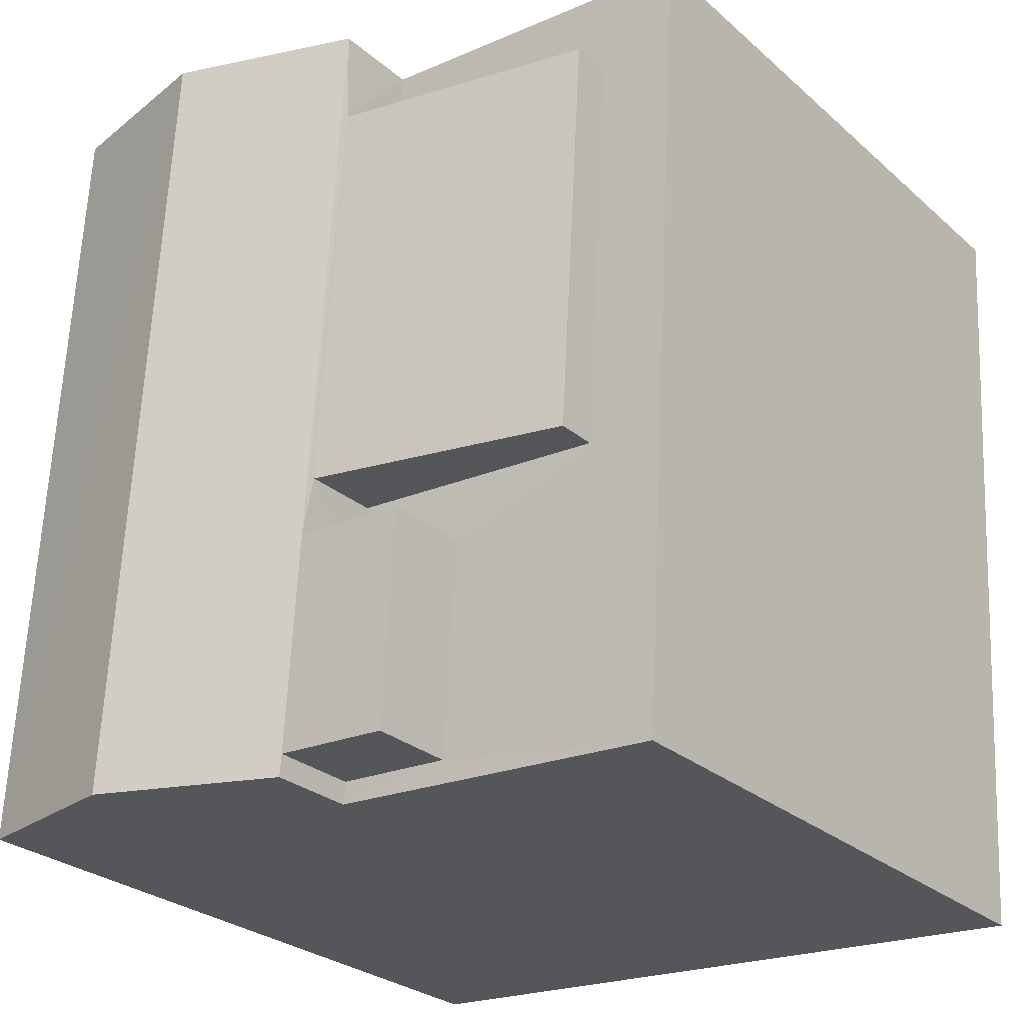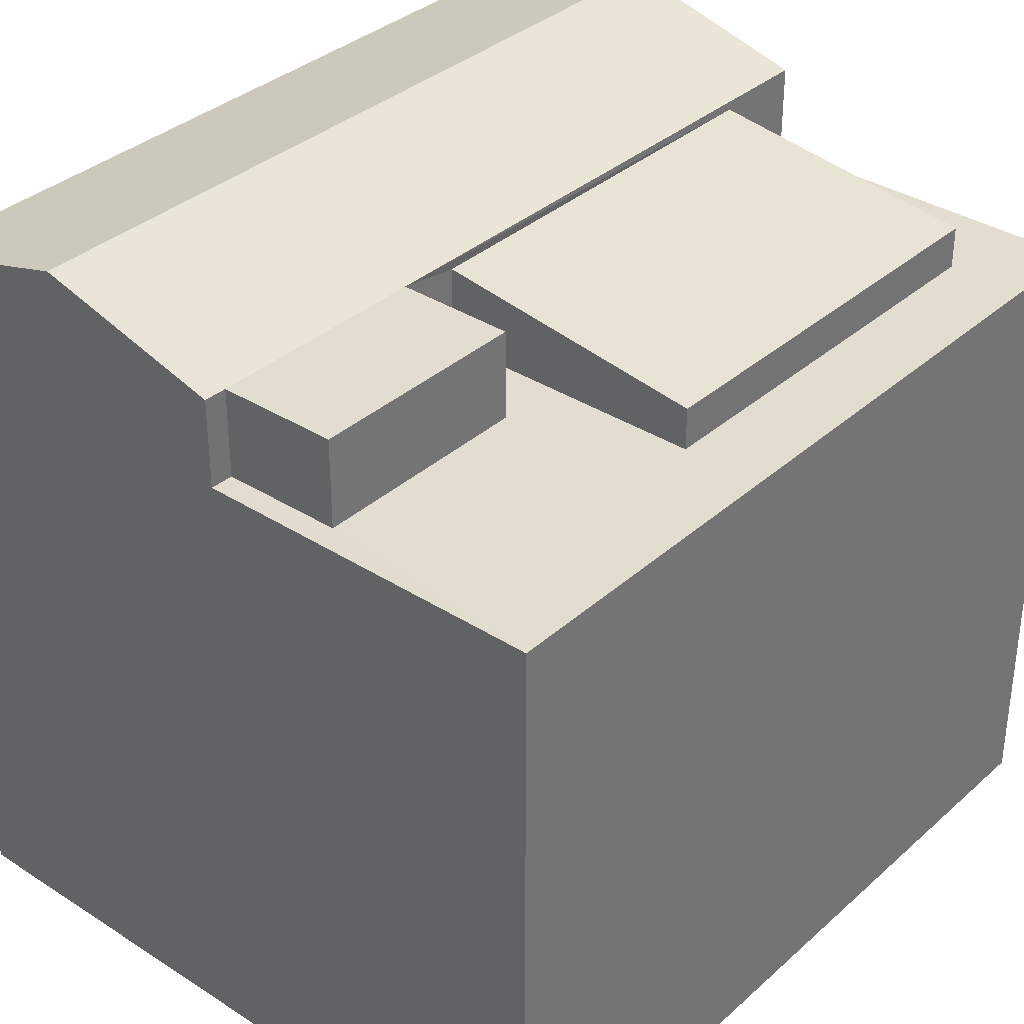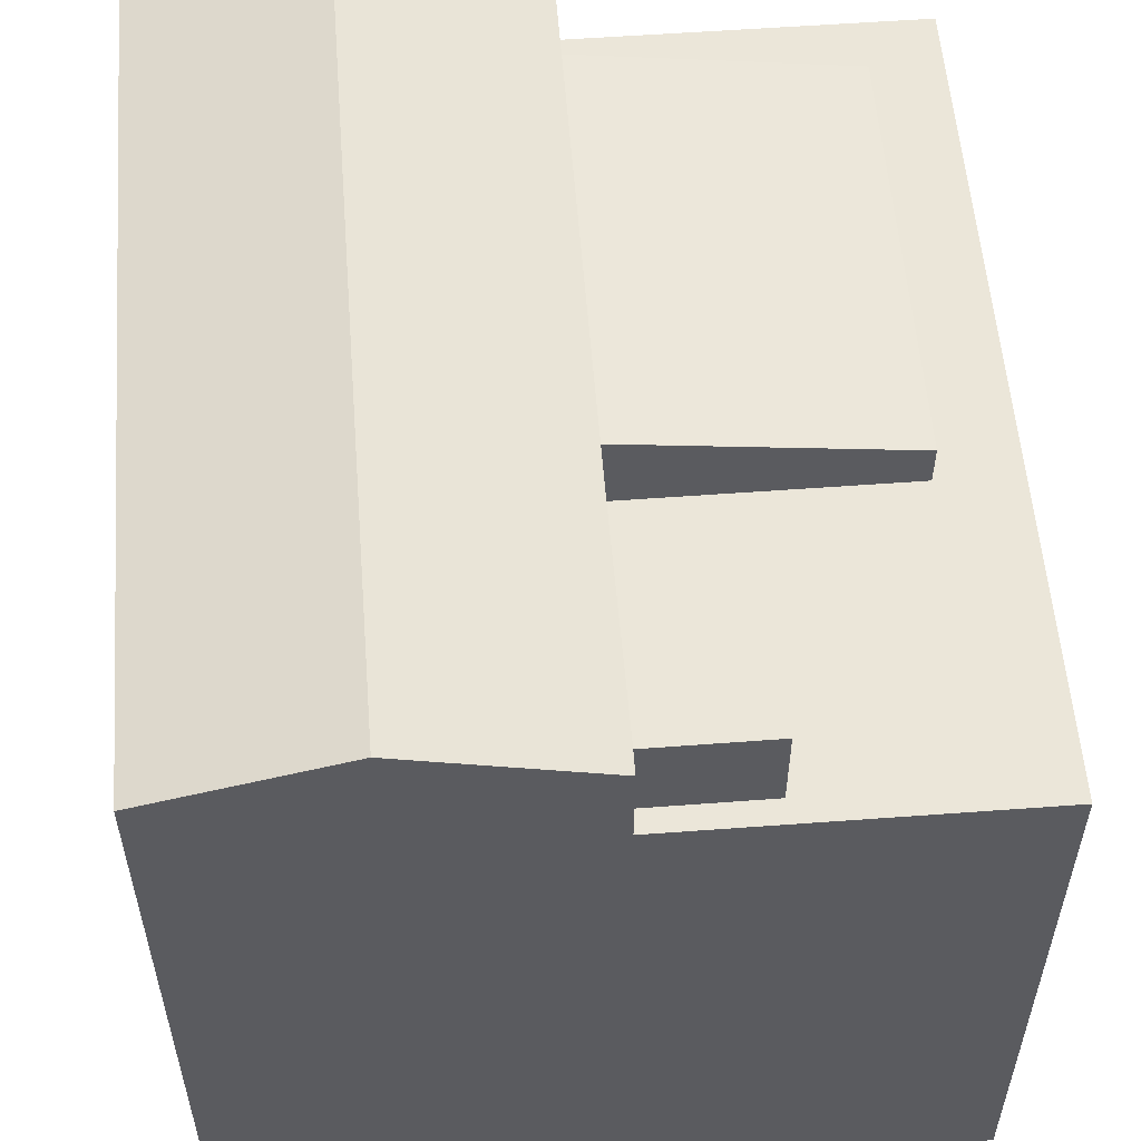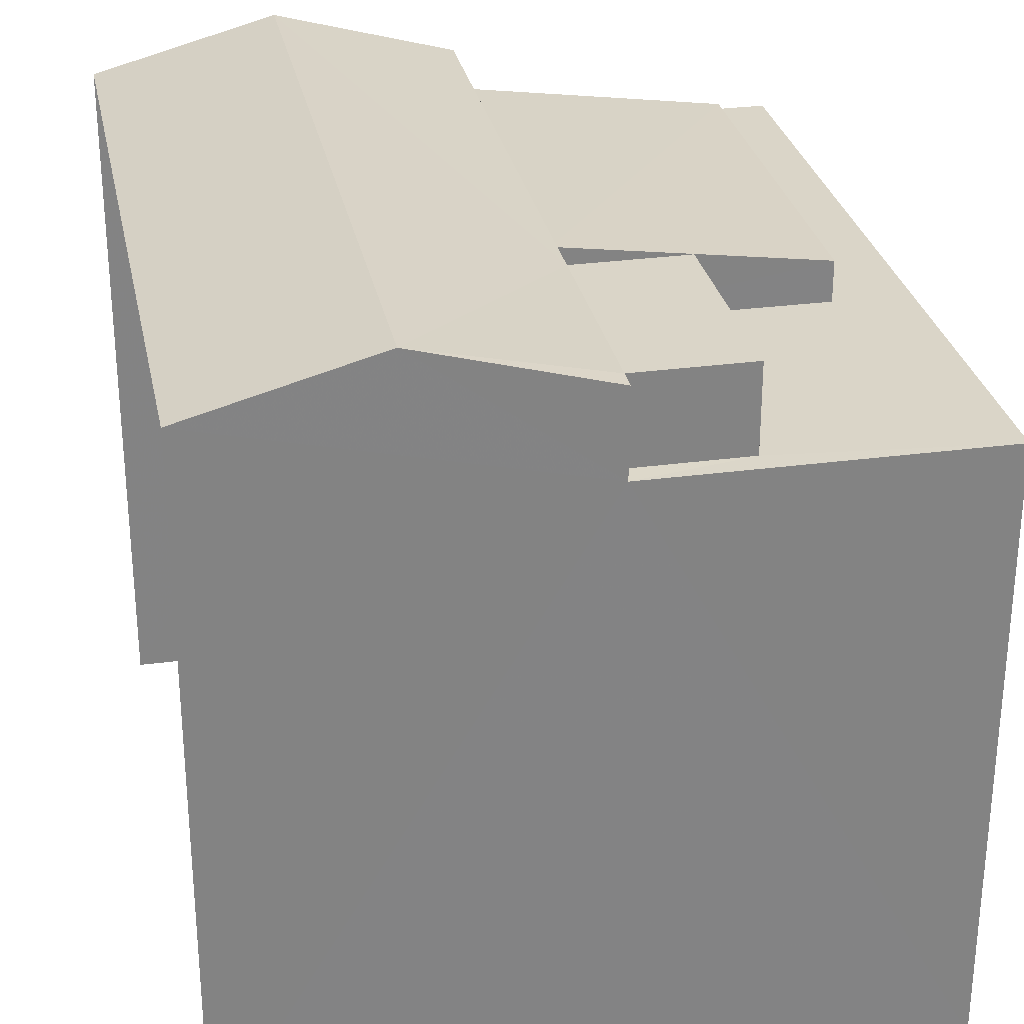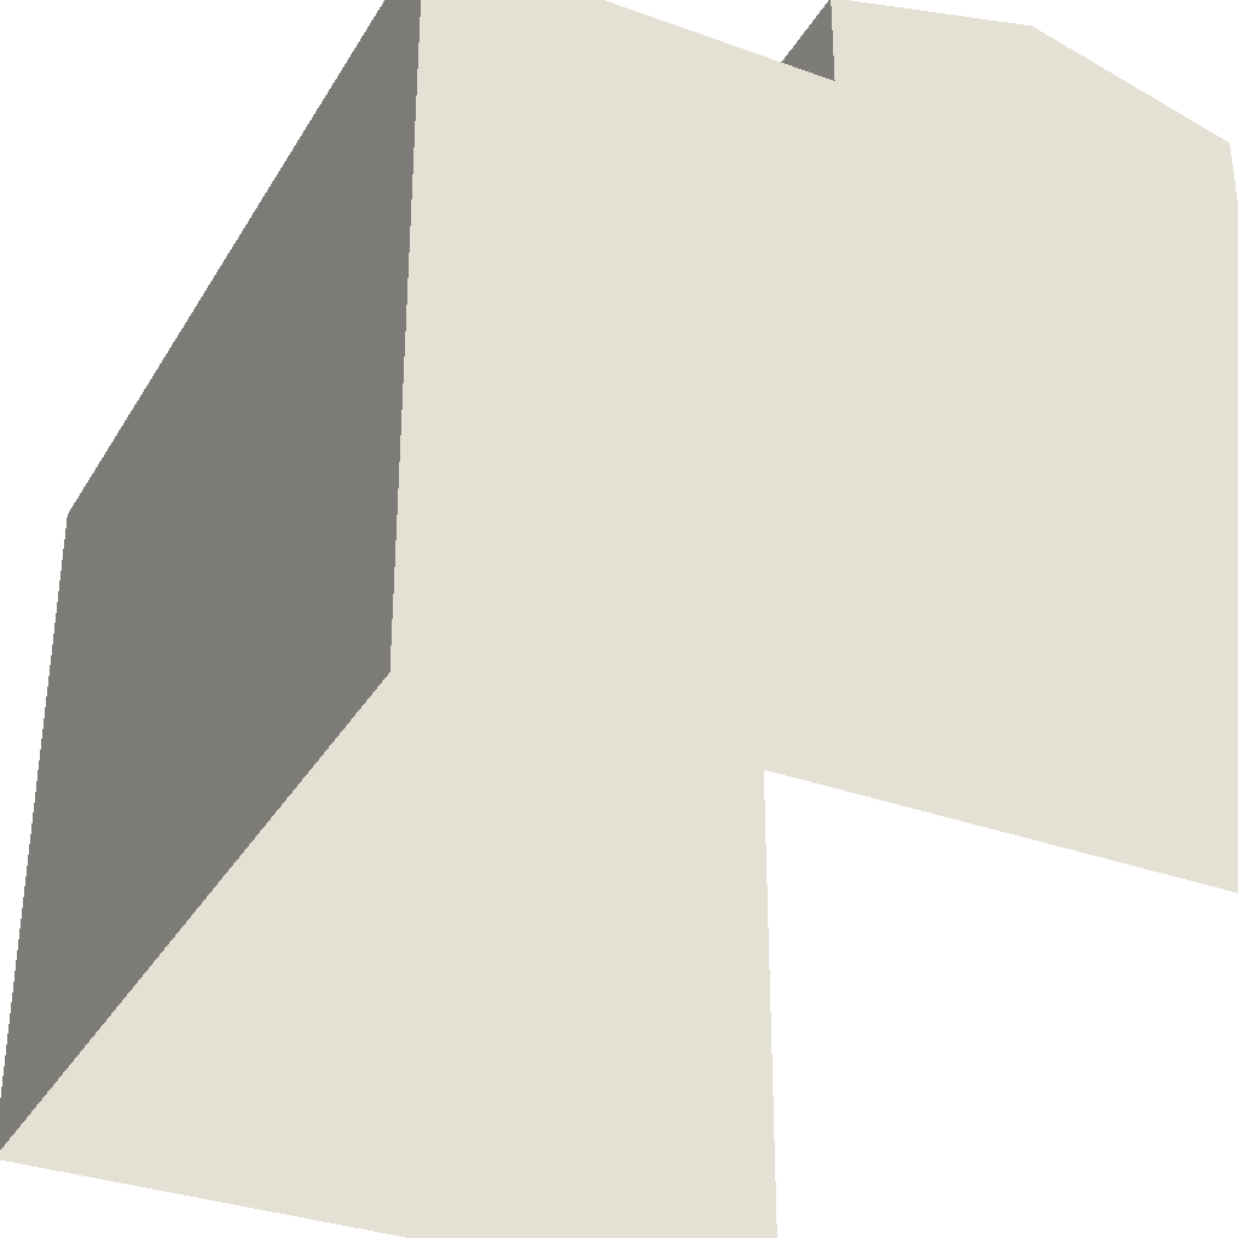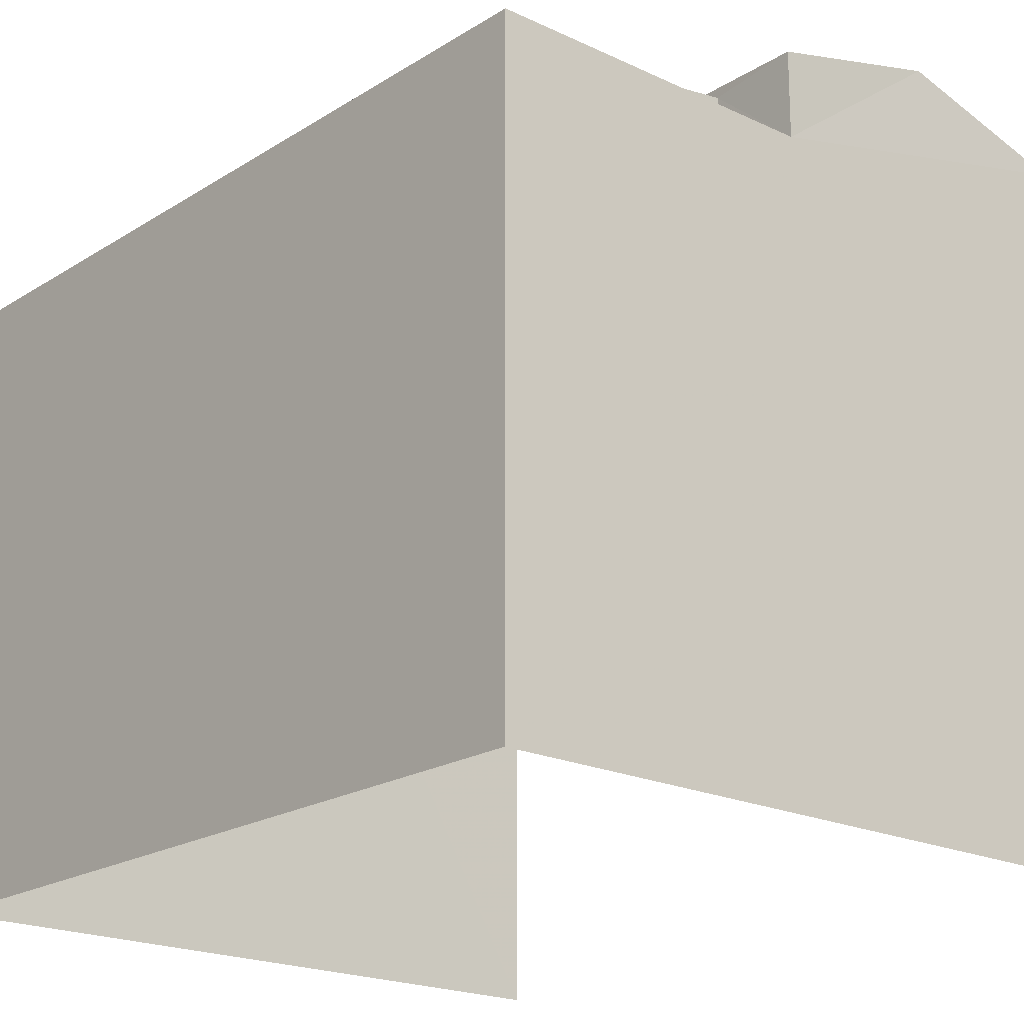
<metadata>
{"format":"obj","ext":"obj","renderer":"f3d","projection":"perspective","resolution":1024,"background":"white","views":[{"elev":-27.3,"azim":37.3,"up":"+Y"},{"elev":35.1,"azim":37.1,"up":"+Z"},{"elev":56.3,"azim":-7.8,"up":"+Z"},{"elev":29.2,"azim":-14.7,"up":"+Z"},{"elev":-33.6,"azim":150.2,"up":"+Z"},{"elev":-20.2,"azim":135.5,"up":"+Z"}]}
</metadata>
<code>
v -3.733e+05 -1.033e+05 29.78
v -3.732e+05 -1.033e+05 29.78
v -3.732e+05 -1.033e+05 29.78
v -3.733e+05 -1.033e+05 29.78
v -3.732e+05 -1.033e+05 42.05
v -3.732e+05 -1.033e+05 41.42
v -3.732e+05 -1.033e+05 41.42
v -3.732e+05 -1.033e+05 42.05
v -3.732e+05 -1.033e+05 42.22
v -3.732e+05 -1.033e+05 42.22
v -3.732e+05 -1.033e+05 42.22
v -3.732e+05 -1.033e+05 42.22
v -3.732e+05 -1.033e+05 40.71
v -3.732e+05 -1.033e+05 40.71
v -3.732e+05 -1.033e+05 40.71
v -3.732e+05 -1.033e+05 40.71
v -3.732e+05 -1.033e+05 40.71
v -3.732e+05 -1.033e+05 40.71
v -3.732e+05 -1.033e+05 40.71
v -3.732e+05 -1.033e+05 40.71
v -3.732e+05 -1.033e+05 40.71
v -3.732e+05 -1.033e+05 40.71
v -3.732e+05 -1.033e+05 40.71
v -3.732e+05 -1.033e+05 40.71
v -3.732e+05 -1.033e+05 42.22
v -3.733e+05 -1.033e+05 43.1
v -3.733e+05 -1.033e+05 43.1
v -3.732e+05 -1.033e+05 42.22
v -3.733e+05 -1.033e+05 42.22
v -3.733e+05 -1.033e+05 42.22
f 1 2 3
f 1 4 2
f 29 4 1
f 29 30 4
f 5 6 7
f 8 5 7
f 9 10 11
f 12 9 11
f 13 14 15
f 15 14 16
f 13 17 18
f 19 17 20
f 21 22 23
f 19 20 24
f 14 13 22
f 22 18 23
f 18 17 19
f 13 18 22
f 25 26 12
f 9 12 27
f 9 27 28
f 12 26 27
f 26 29 27
f 26 30 29
f 27 29 15
f 29 1 15
f 28 27 15
f 15 3 13
f 15 1 3
f 5 21 23
f 21 5 12
f 24 20 8
f 25 12 8
f 20 25 8
f 8 12 5
f 23 18 6
f 5 23 6
f 19 7 6
f 18 19 6
f 13 3 2
f 17 13 2
f 28 15 16
f 9 28 16
f 22 12 11
f 22 21 12
f 22 11 10
f 14 22 10
f 24 7 19
f 24 8 7
f 30 26 20
f 30 20 4
f 4 20 2
f 26 25 20
f 2 20 17
f 9 16 14
f 10 9 14

</code>
